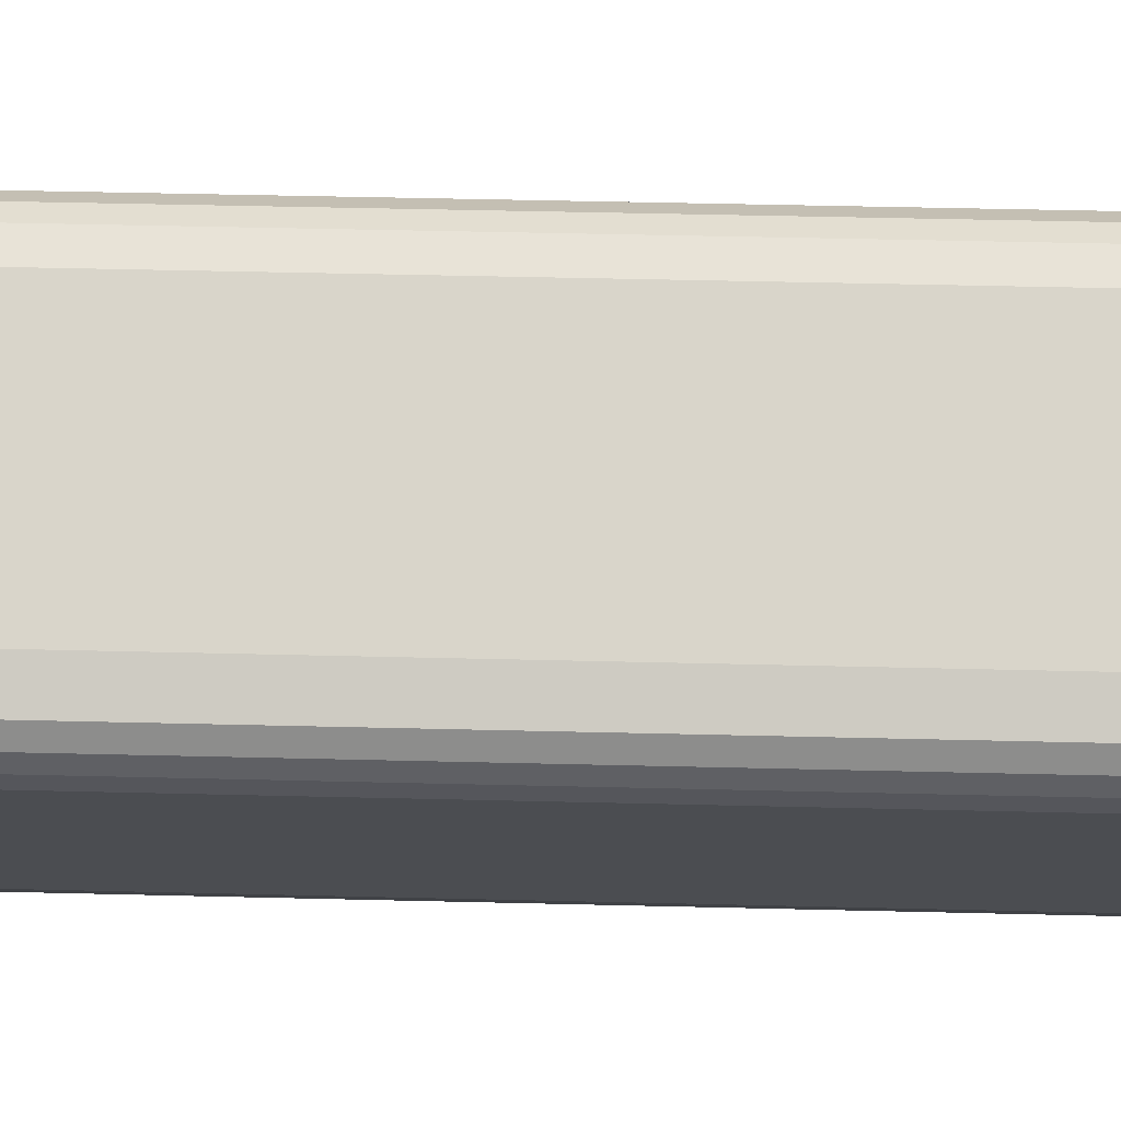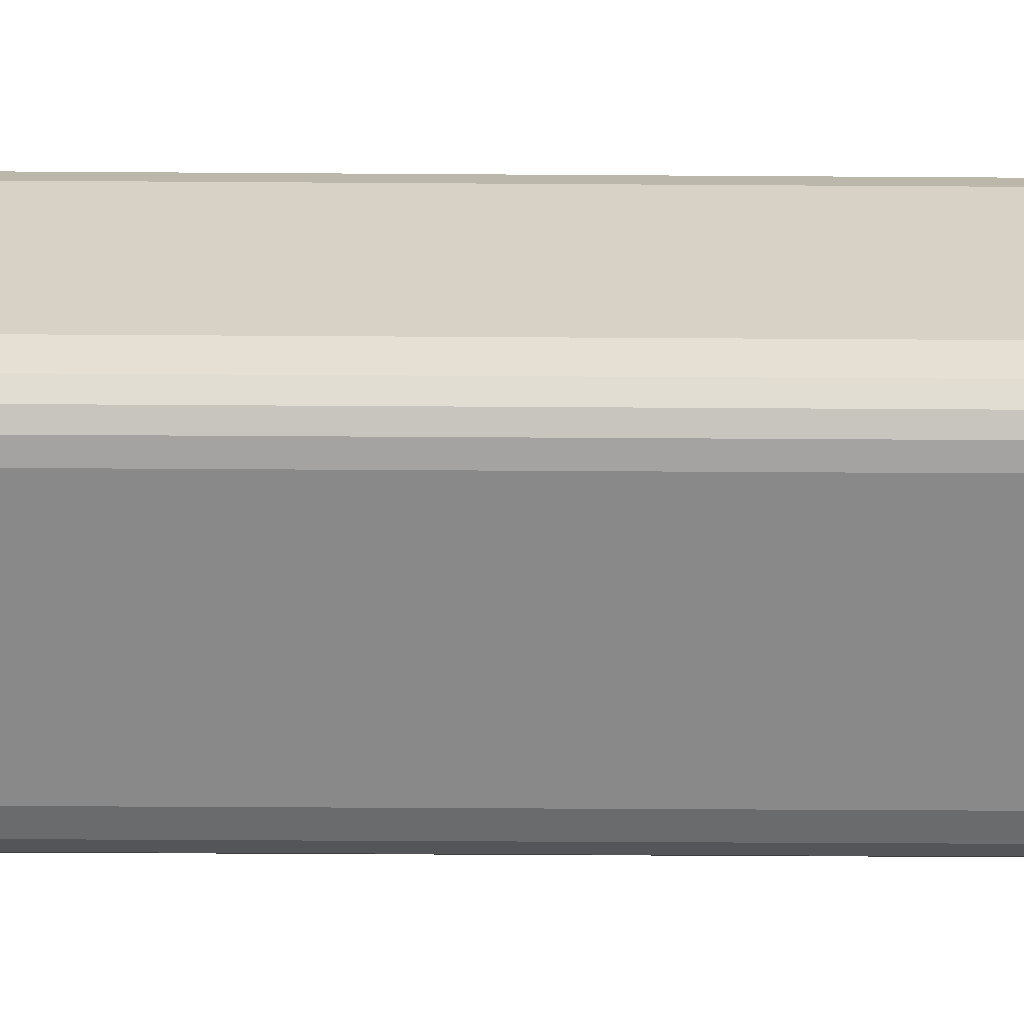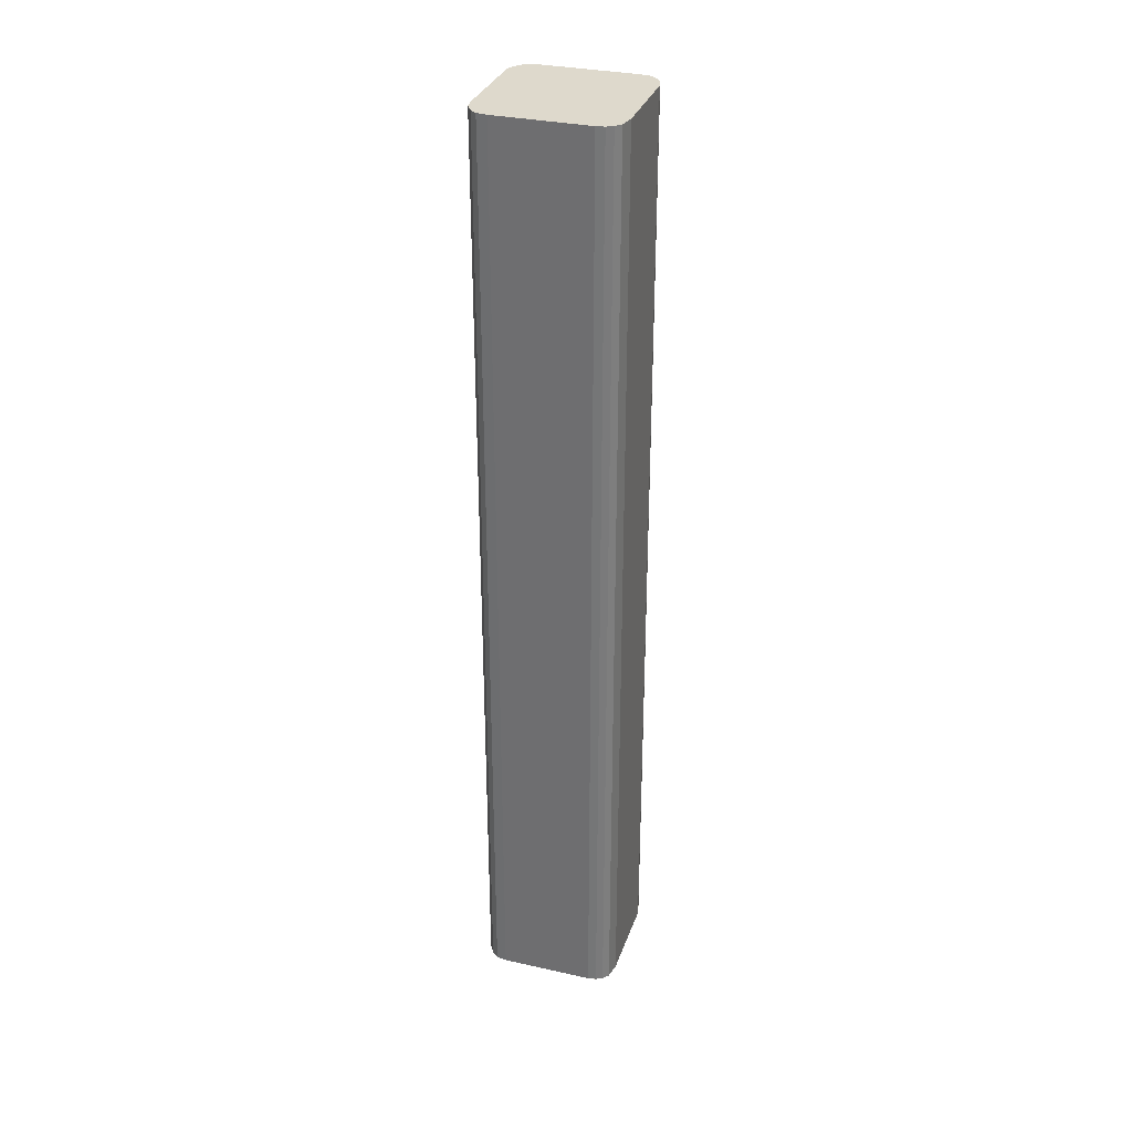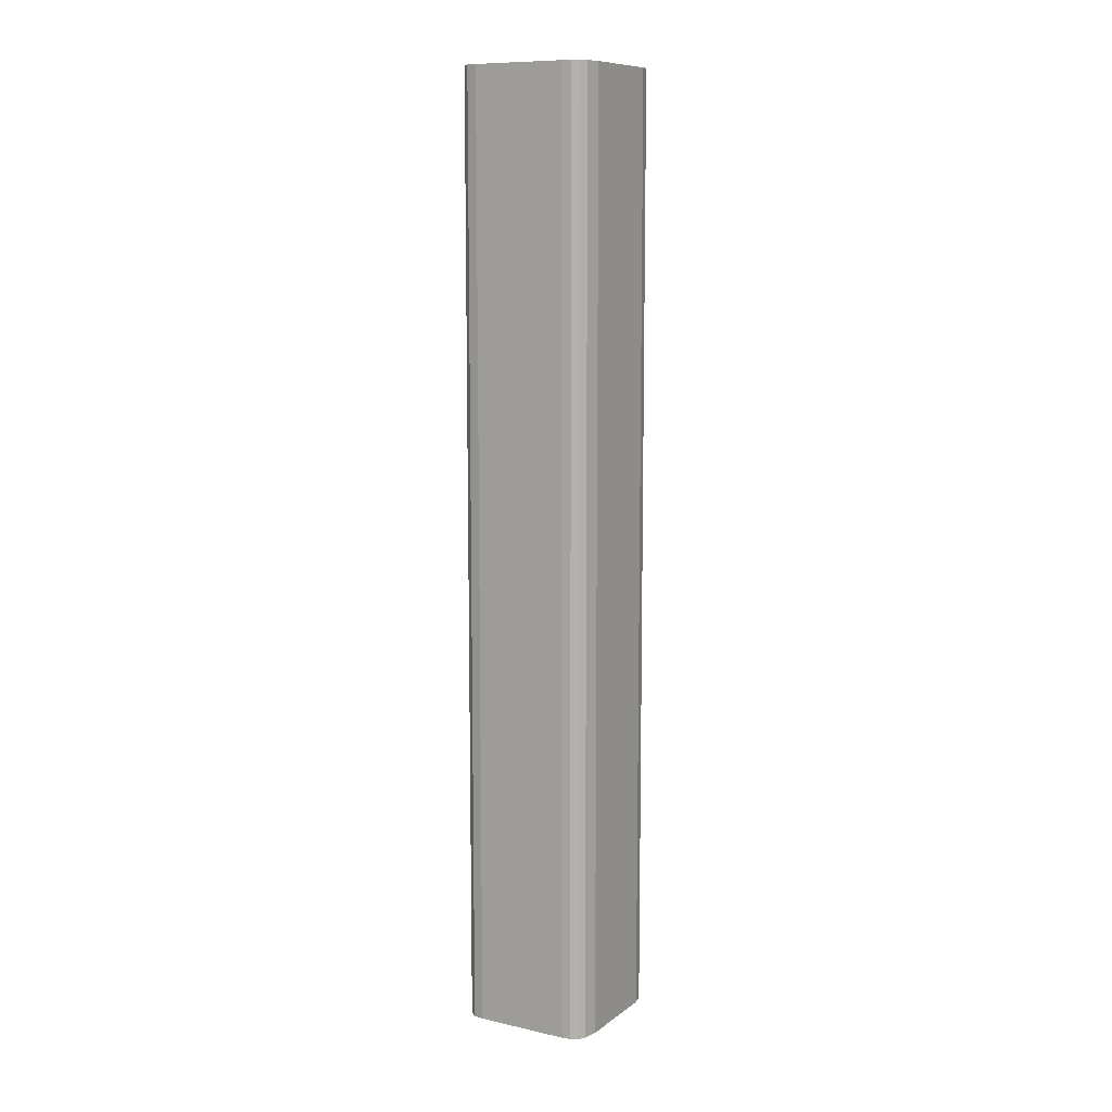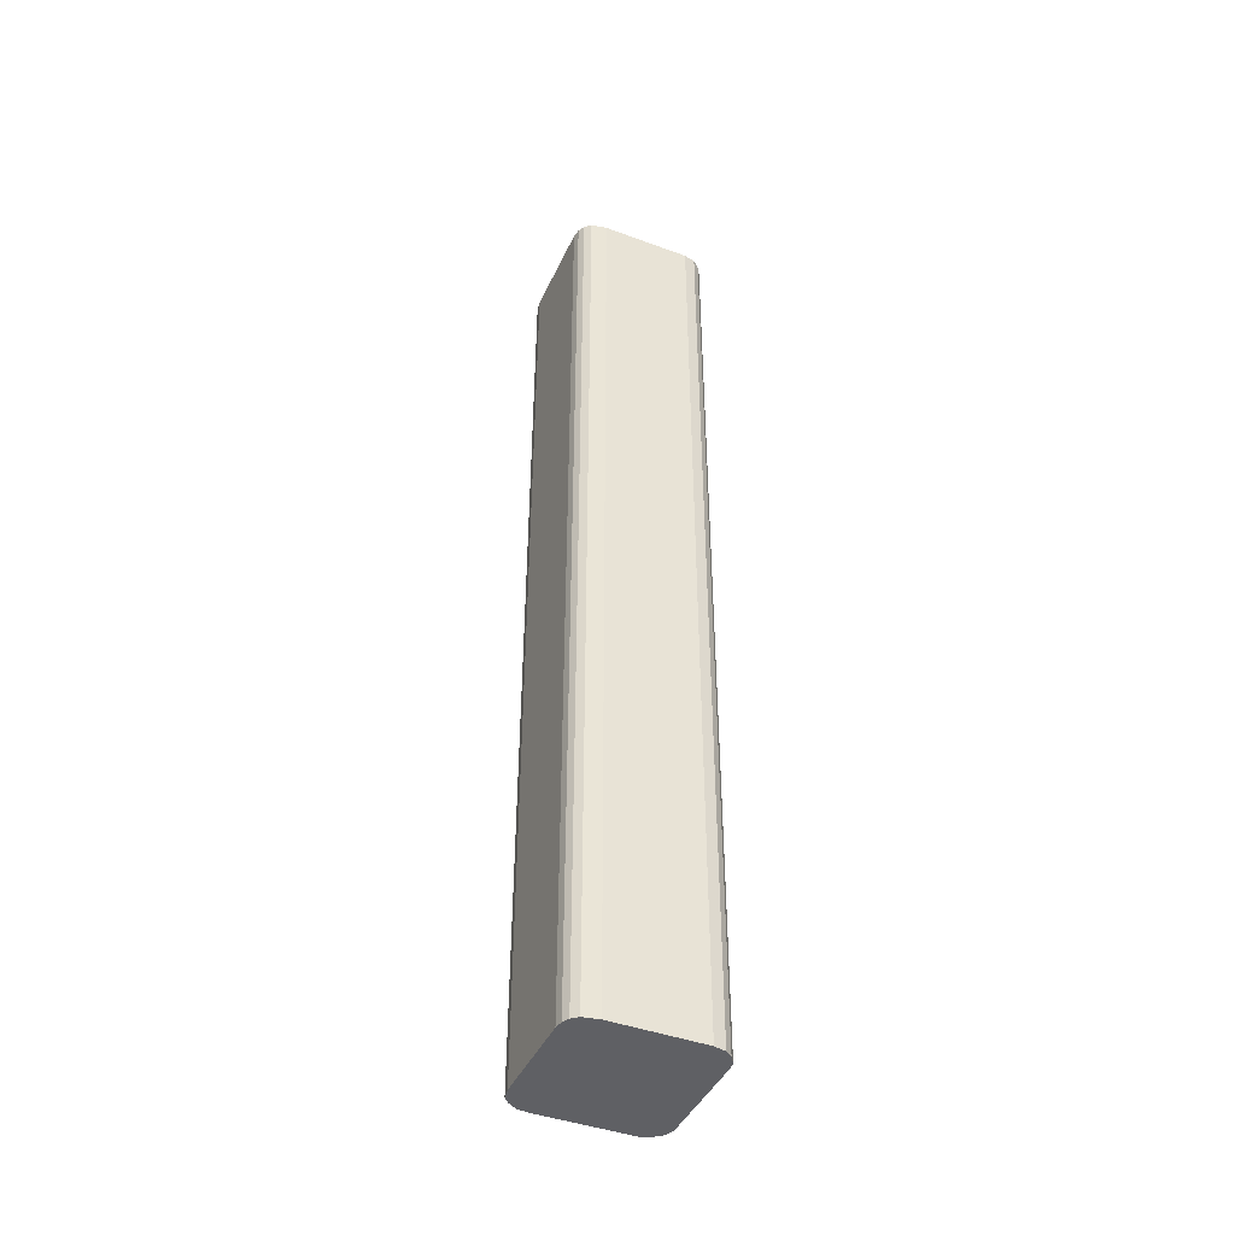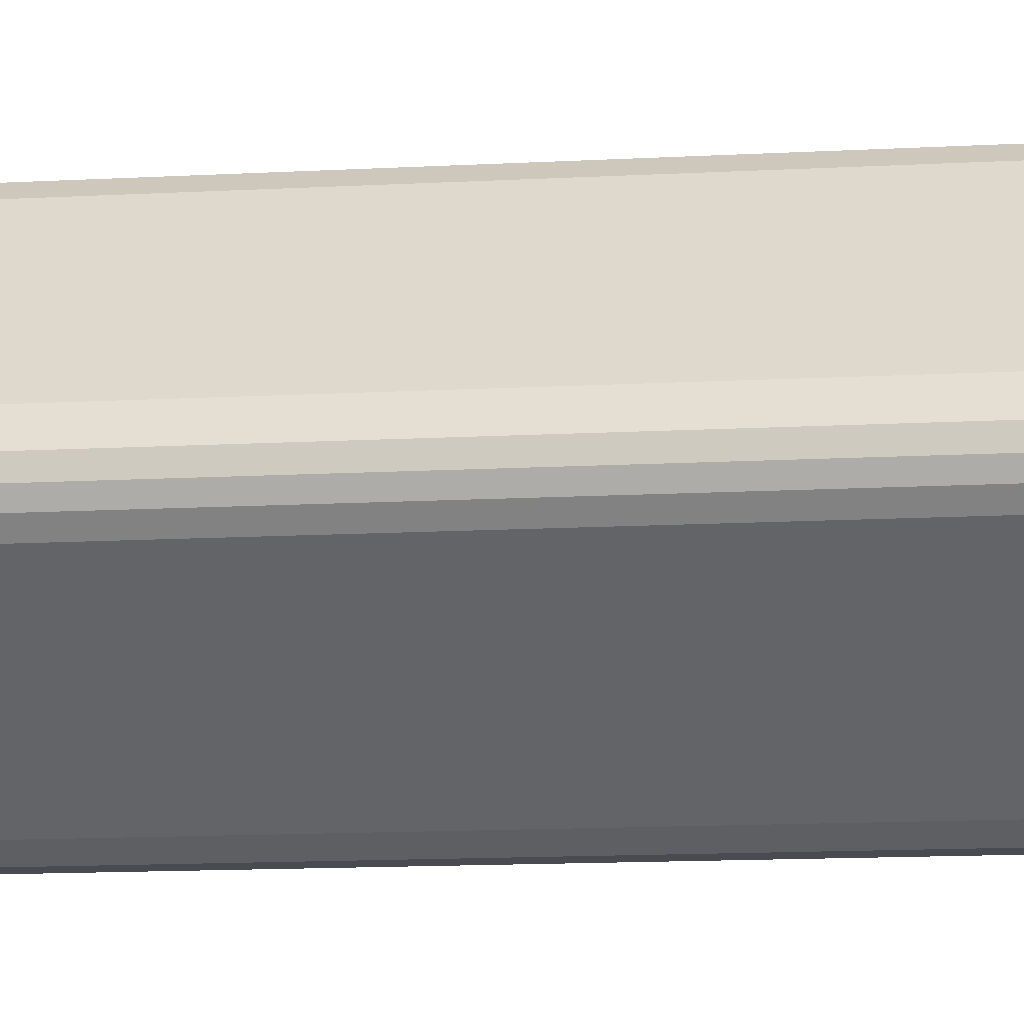
<metadata>
{"format":"obj","ext":"obj","renderer":"f3d","projection":"perspective","resolution":1024,"background":"white","views":[{"elev":29.0,"azim":-87.6,"up":"+Z"},{"elev":-17.9,"azim":-91.0,"up":"+Z"},{"elev":32.2,"azim":-117.6,"up":"+Y"},{"elev":10.1,"azim":-105.2,"up":"+Y"},{"elev":-43.5,"azim":-68.7,"up":"+Y"},{"elev":-8.0,"azim":-78.3,"up":"+Z"}]}
</metadata>
<code>
v  0.406 54.73 -0.803
v  4.716 54.73 -4.977
v  4.218 54.73 -4.624
v  5.198 54.73 -5.033
v  0.129 54.73 -0.406
v  5.849 54.73 -4.866
v  0 54.73 3.351e-15
v  0.03 54.73 0.463
v  6.321 54.73 -4.486
v  0.54 54.73 1.216
v  9.95 54.73 -0.791
v  3.579 54.73 4.281
v  4.151 54.73 4.858
v  10.13 54.73 -0.529
v  10.21 54.73 -0.317
v  4.72 54.73 5.214
v  10.29 54.73 0.323
v  5.218 54.73 5.276
v  10.06 54.73 0.897
v  6.168 54.73 4.816
v  5.753 54.73 5.17
v  10.13 3.239e-17 -0.529
v  9.95 4.843e-17 -0.791
v  6.321 2.747e-16 -4.486
v  5.849 2.98e-16 -4.866
v  10.21 1.941e-17 -0.317
v  5.198 3.082e-16 -5.033
v  4.716 3.048e-16 -4.977
v  4.218 2.831e-16 -4.624
v  0.406 4.917e-17 -0.803
v  0.129 2.486e-17 -0.406
v  0 0 0
v  0.03 -2.835e-17 0.463
v  0.54 -7.446e-17 1.216
v  4.151 -2.975e-16 4.858
v  3.579 -2.621e-16 4.281
v  4.72 -3.193e-16 5.214
v  5.218 -3.231e-16 5.276
v  5.753 -3.166e-16 5.17
v  6.168 -2.949e-16 4.816
v  10.06 -5.493e-17 0.897
v  10.29 -1.978e-17 0.323
g defaultobject
f 1 2 3
f 2 1 4
f 4 1 5
f 4 5 6
f 6 5 7
f 6 7 8
f 6 8 9
f 9 8 10
f 9 10 11
f 11 10 12
f 11 12 13
f 11 13 14
f 14 13 15
f 15 13 16
f 15 16 17
f 17 16 18
f 17 18 19
f 19 18 20
f 20 18 21
f 22 11 14
f 11 22 23
f 23 9 11
f 9 23 24
f 24 6 9
f 6 24 25
f 26 14 15
f 14 26 22
f 25 4 6
f 4 25 27
f 27 2 4
f 2 27 28
f 28 3 2
f 3 28 29
f 29 1 3
f 1 29 30
f 30 5 1
f 5 30 31
f 31 7 5
f 7 31 32
f 32 8 7
f 8 32 33
f 33 10 8
f 10 33 34
f 34 12 10
f 12 34 13
f 13 34 35
f 35 34 36
f 35 16 13
f 16 35 37
f 37 18 16
f 18 37 38
f 38 21 18
f 21 38 39
f 39 20 21
f 20 39 40
f 40 19 20
f 19 40 41
f 41 17 19
f 17 41 42
f 42 15 17
f 15 42 26
f 38 40 39
f 40 38 41
f 41 38 37
f 41 37 35
f 41 35 42
f 42 35 36
f 42 36 26
f 26 36 22
f 22 36 34
f 22 34 23
f 23 34 24
f 24 34 33
f 24 33 32
f 24 32 25
f 25 32 31
f 25 31 30
f 25 30 29
f 25 29 27
f 27 29 28

</code>
